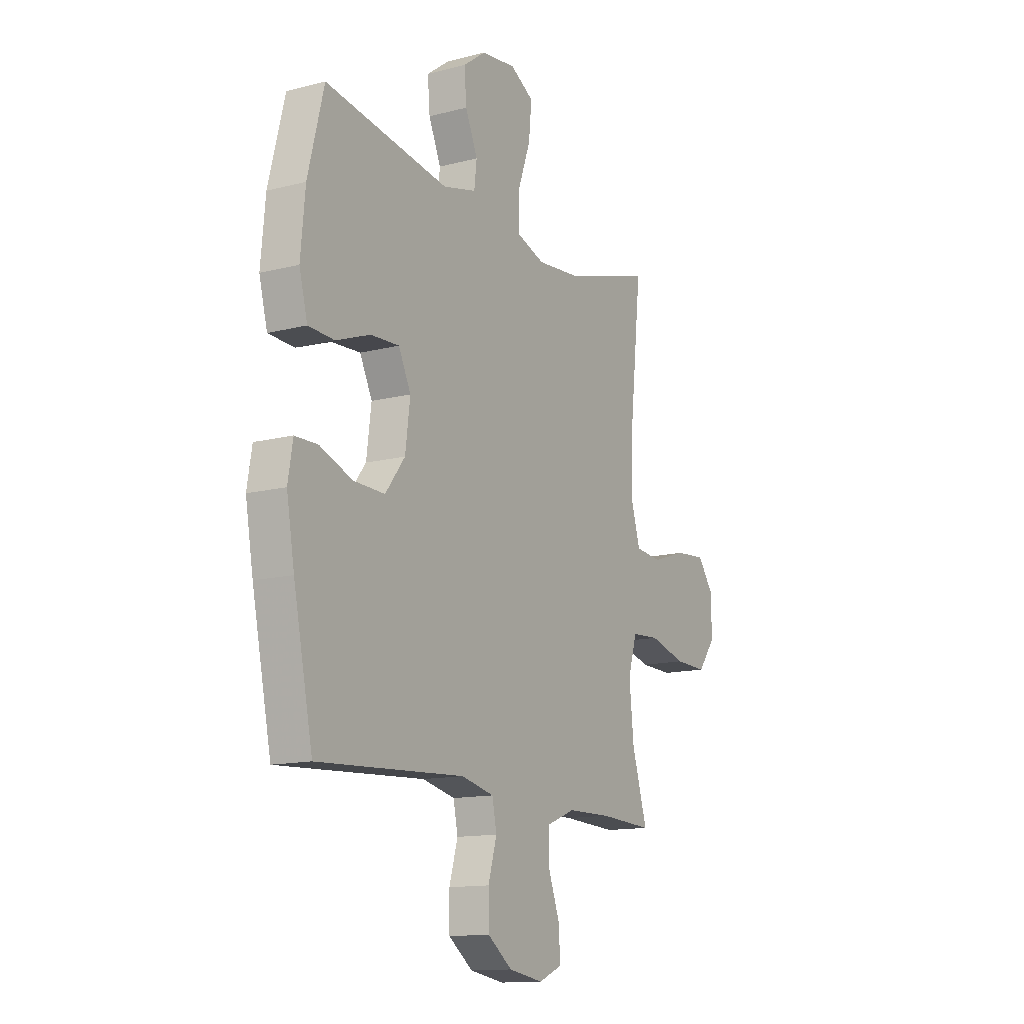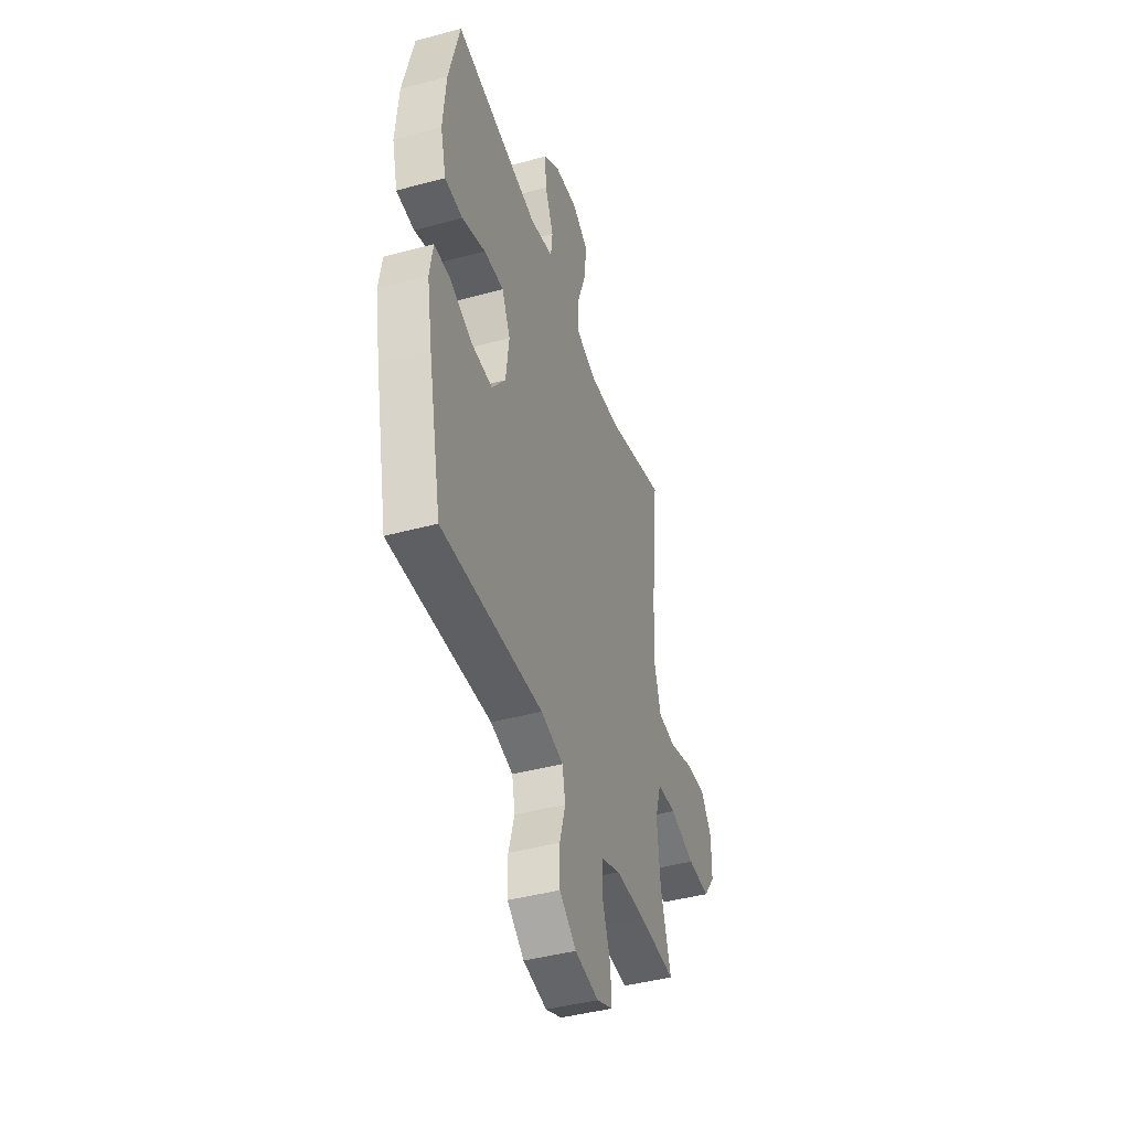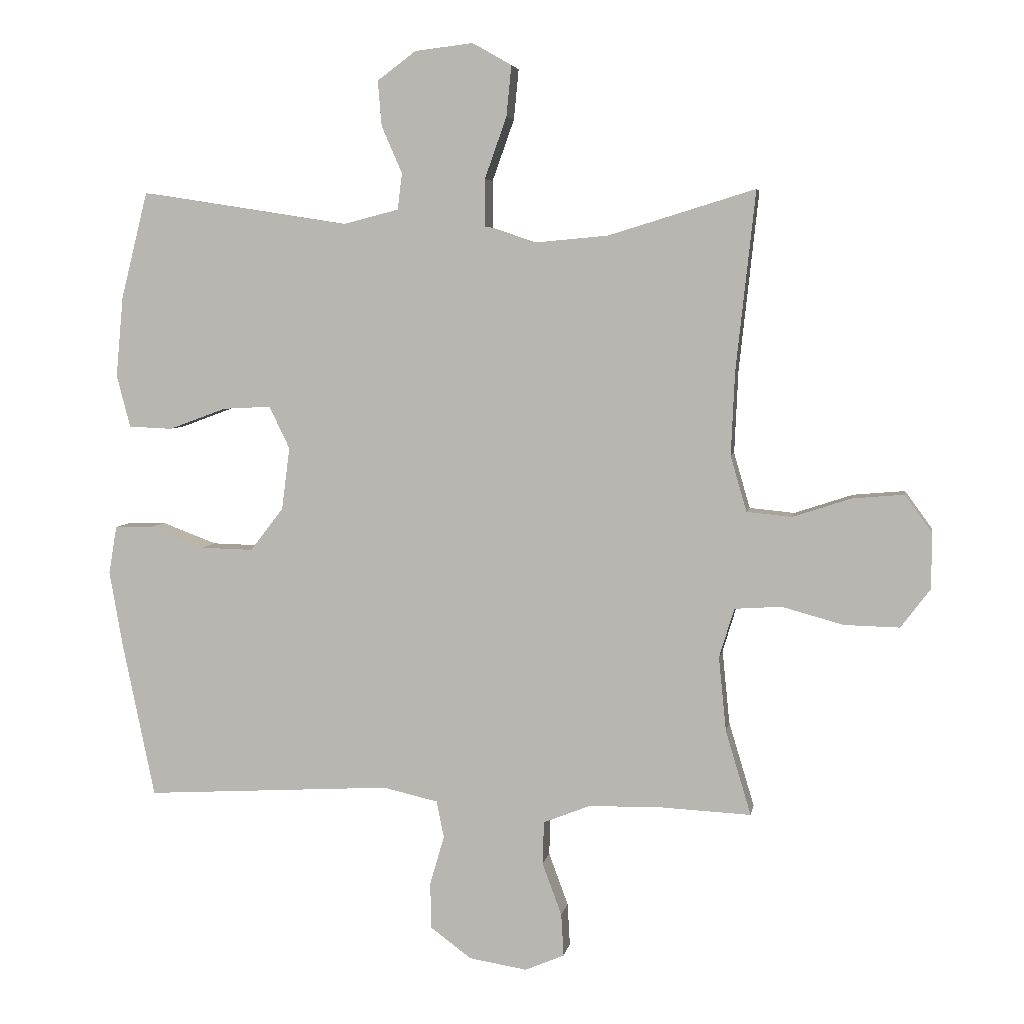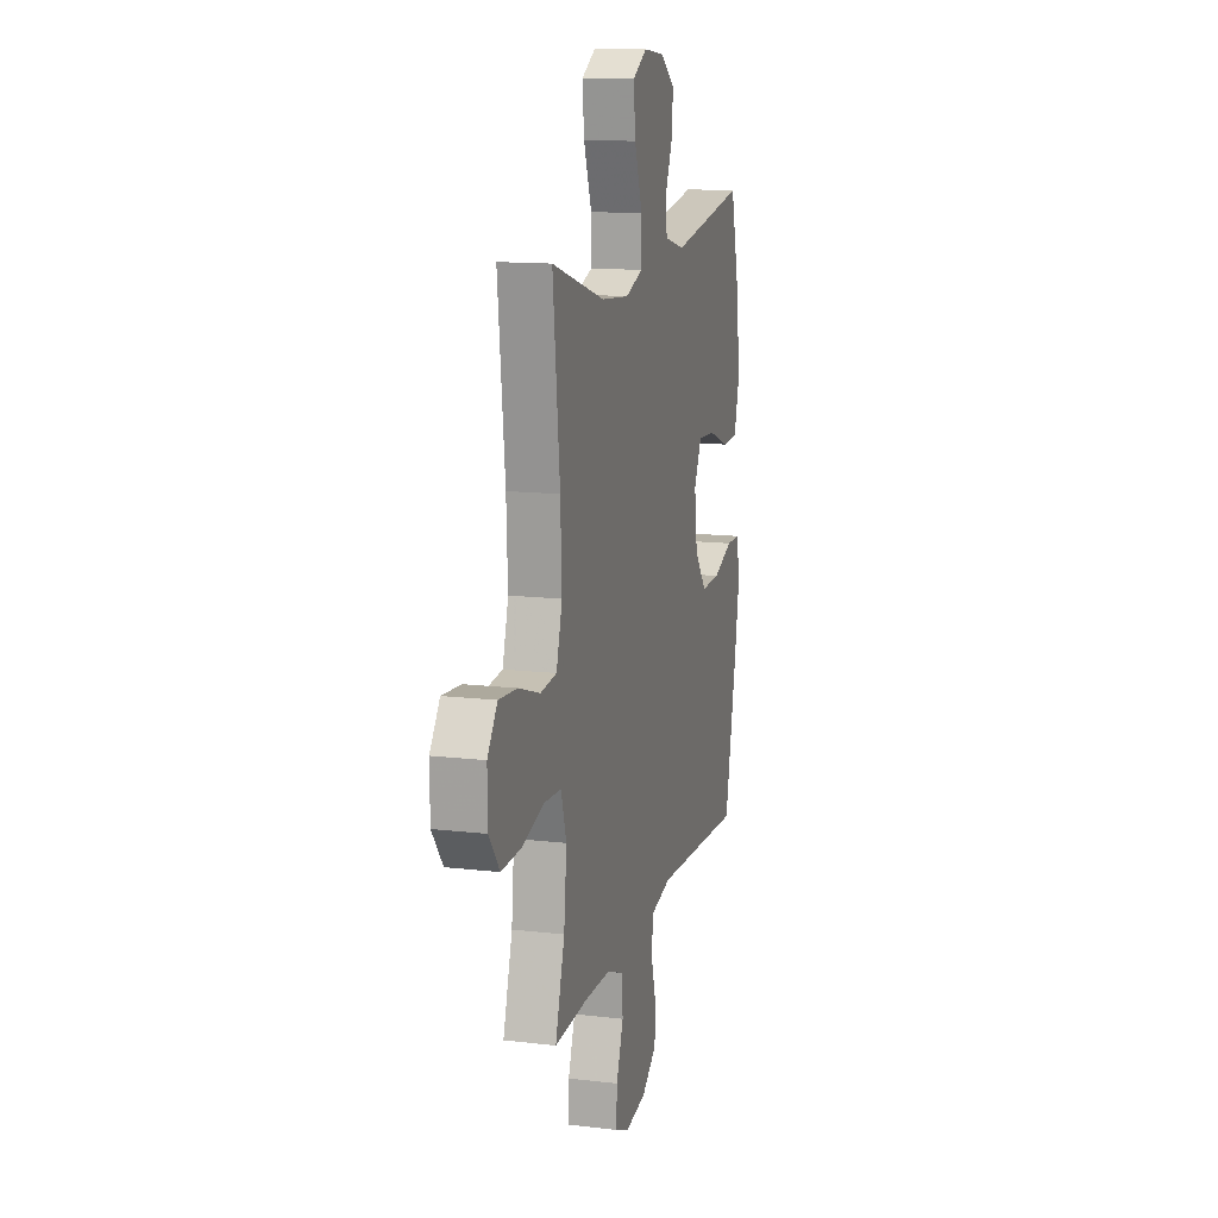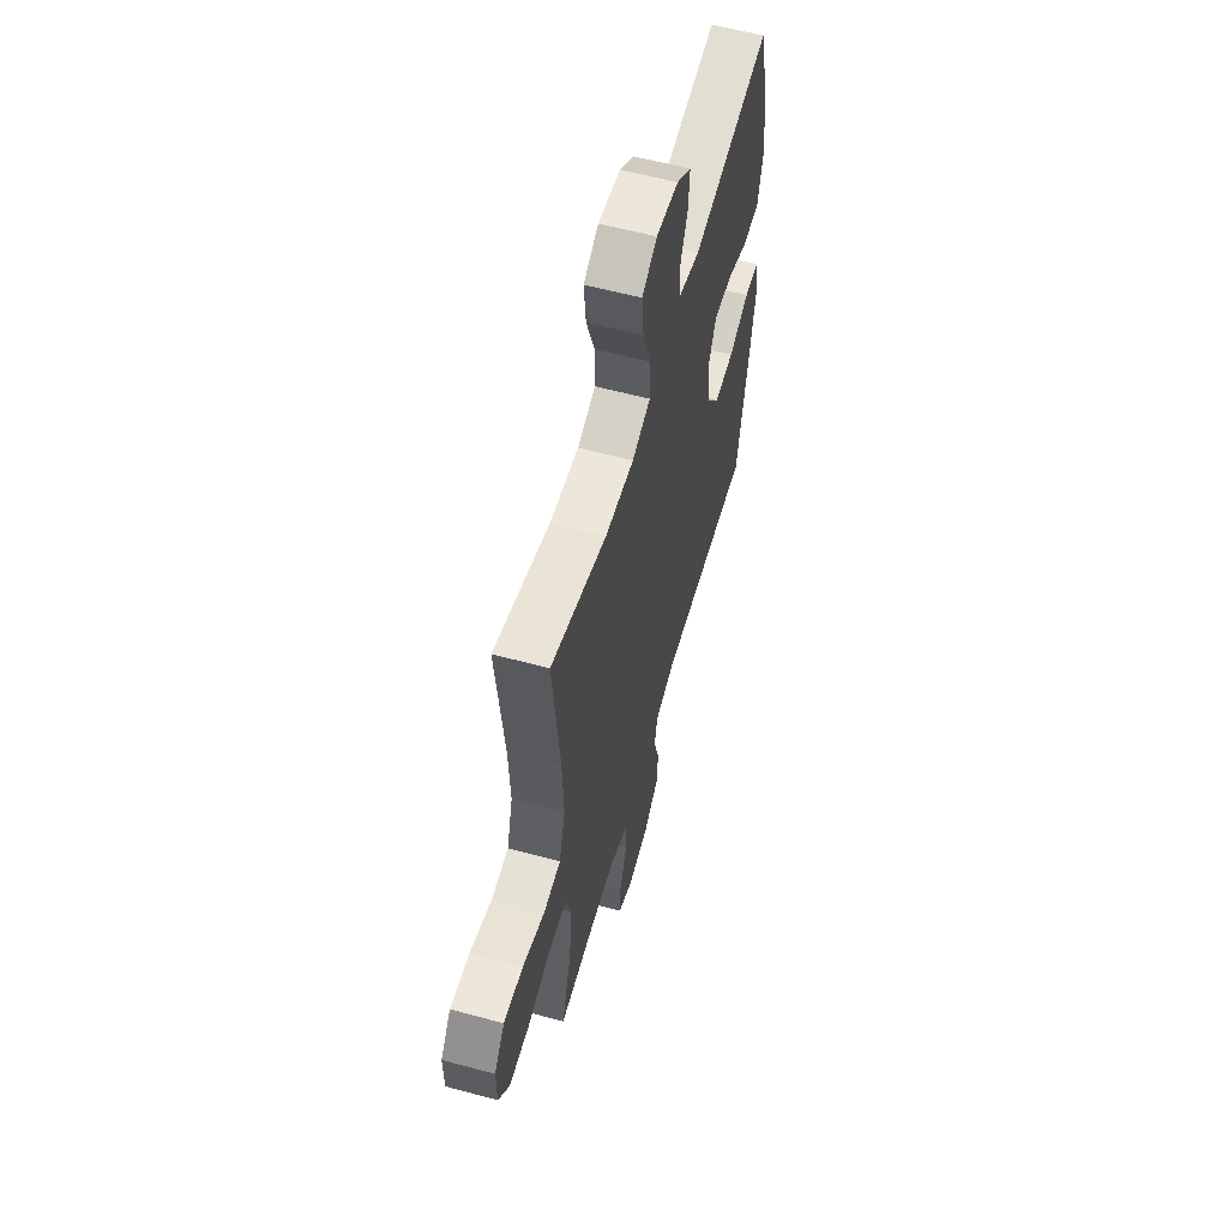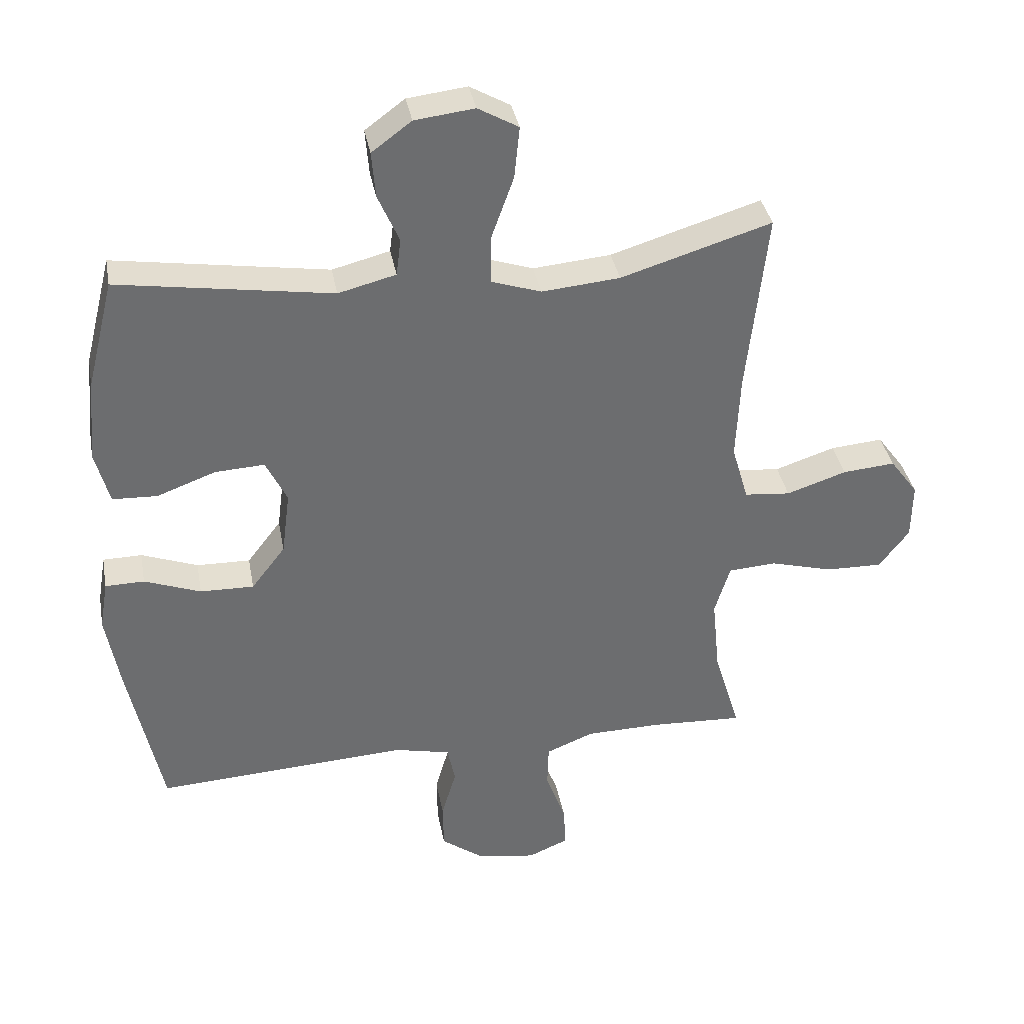
<metadata>
{"format":"obj","ext":"obj","renderer":"f3d","projection":"perspective","resolution":1024,"background":"white","views":[{"elev":-13.5,"azim":-59.8,"up":"+Z"},{"elev":-43.1,"azim":-72.2,"up":"+Z"},{"elev":5.3,"azim":9.8,"up":"+Z"},{"elev":13.5,"azim":104.9,"up":"+Z"},{"elev":58.5,"azim":105.6,"up":"+Z"},{"elev":36.6,"azim":-10.4,"up":"+Z"}]}
</metadata>
<code>
v 0.5 0.07 -0.5
v 0.355 0.07 -0.493
v 0.238 0.07 -0.495
v 0.163 0.07 -0.525
v 0.161 0.07 -0.594
v 0.192 0.07 -0.678
v 0.196 0.07 -0.746
v 0.133 0.07 -0.773
v 0.04 0.07 -0.758
v -0.026 0.07 -0.709
v -0.027 0.07 -0.635
v -0.004 0.07 -0.556
v -0.016 0.07 -0.497
v -0.104 0.07 -0.477
v -0.5 0.07 -0.5
v -0.552 0.07 -0.249
v -0.573 0.07 -0.129
v -0.56 0.07 -0.052
v -0.499 0.07 -0.051
v -0.411 0.07 -0.084
v -0.327 0.07 -0.086
v -0.274 0.07 -0.017
v -0.261 0.07 0.083
v -0.294 0.07 0.151
v -0.371 0.07 0.147
v -0.463 0.07 0.113
v -0.533 0.07 0.116
v -0.555 0.07 0.2
v -0.543 0.07 0.329
v -0.5 0.07 0.5
v -0.167 0.07 0.448
v -0.077 0.07 0.471
v -0.07 0.07 0.529
v -0.103 0.07 0.605
v -0.109 0.07 0.677
v -0.047 0.07 0.723
v 0.046 0.07 0.734
v 0.109 0.07 0.698
v 0.101 0.07 0.617
v 0.066 0.07 0.519
v 0.066 0.07 0.443
v 0.143 0.07 0.417
v 0.265 0.07 0.428
v 0.5 0.07 0.5
v 0.469 0.07 0.213
v 0.463 0.07 0.079
v 0.489 0.07 -0.01
v 0.561 0.07 -0.017
v 0.655 0.07 0.014
v 0.737 0.07 0.021
v 0.781 0.07 -0.039
v 0.78 0.07 -0.128
v 0.733 0.07 -0.19
v 0.645 0.07 -0.188
v 0.546 0.07 -0.161
v 0.471 0.07 -0.166
v 0.447 0.07 -0.245
v 0.459 0.07 -0.364
v 0.5 0 -0.5
v 0.355 0 -0.493
v 0.238 0 -0.495
v 0.163 0 -0.525
v 0.161 0 -0.594
v 0.192 0 -0.678
v 0.196 0 -0.746
v 0.133 0 -0.773
v 0.04 0 -0.758
v -0.026 0 -0.709
v -0.027 0 -0.635
v -0.004 0 -0.556
v -0.016 0 -0.497
v -0.104 0 -0.477
v -0.5 0 -0.5
v -0.552 0 -0.249
v -0.573 0 -0.129
v -0.56 0 -0.052
v -0.499 0 -0.051
v -0.411 0 -0.084
v -0.327 0 -0.086
v -0.274 0 -0.017
v -0.261 0 0.083
v -0.294 0 0.151
v -0.371 0 0.147
v -0.463 0 0.113
v -0.533 0 0.116
v -0.555 0 0.2
v -0.543 0 0.329
v -0.5 0 0.5
v -0.167 0 0.448
v -0.077 0 0.471
v -0.07 0 0.529
v -0.103 0 0.605
v -0.109 0 0.677
v -0.047 0 0.723
v 0.046 0 0.734
v 0.109 0 0.698
v 0.101 0 0.617
v 0.066 0 0.519
v 0.066 0 0.443
v 0.143 0 0.417
v 0.265 0 0.428
v 0.5 0 0.5
v 0.469 0 0.213
v 0.463 0 0.079
v 0.489 0 -0.01
v 0.561 0 -0.017
v 0.655 0 0.014
v 0.737 0 0.021
v 0.781 0 -0.039
v 0.78 0 -0.128
v 0.733 0 -0.19
v 0.645 0 -0.188
v 0.546 0 -0.161
v 0.471 0 -0.166
v 0.447 0 -0.245
v 0.459 0 -0.364
f 53 54 55
f 52 53 55
f 51 52 55
f 50 51 55
f 49 50 55
f 48 49 55
f 47 48 55 56
f 46 47 56 57
f 43 44 45
f 45 46 57
f 43 45 57
f 42 43 57
f 38 39 40
f 37 38 40
f 36 37 40
f 35 36 40
f 34 35 40
f 33 34 40
f 32 33 40 41
f 42 57 58
f 41 42 58
f 32 41 58
f 31 32 58
f 29 30 31
f 28 29 31
f 27 28 31
f 26 27 31
f 25 26 31
f 18 19 20
f 17 18 20
f 16 17 20
f 15 16 20
f 14 15 20
f 13 14 20 21
f 10 11 12
f 9 10 12
f 8 9 12
f 7 8 12
f 6 7 12
f 5 6 12
f 4 5 12 13
f 13 21 22
f 4 13 22
f 3 4 22
f 58 1 2
f 3 22 23
f 2 3 23
f 58 2 23
f 31 58 23
f 24 25 31
f 23 24 31
f 113 112 111
f 113 111 110
f 113 110 109
f 113 109 108
f 113 108 107
f 113 107 106
f 114 113 106 105
f 115 114 105 104
f 103 102 101
f 115 104 103
f 115 103 101
f 115 101 100
f 98 97 96
f 98 96 95
f 98 95 94
f 98 94 93
f 98 93 92
f 98 92 91
f 99 98 91 90
f 116 115 100
f 116 100 99
f 116 99 90
f 116 90 89
f 89 88 87
f 89 87 86
f 89 86 85
f 89 85 84
f 89 84 83
f 78 77 76
f 78 76 75
f 78 75 74
f 78 74 73
f 78 73 72
f 79 78 72 71
f 70 69 68
f 70 68 67
f 70 67 66
f 70 66 65
f 70 65 64
f 70 64 63
f 71 70 63 62
f 80 79 71
f 80 71 62
f 80 62 61
f 60 59 116
f 81 80 61
f 81 61 60
f 81 60 116
f 81 116 89
f 89 83 82
f 89 82 81
f 1 59 60 2
f 2 60 61 3
f 3 61 62 4
f 4 62 63 5
f 5 63 64 6
f 6 64 65 7
f 7 65 66 8
f 8 66 67 9
f 9 67 68 10
f 10 68 69 11
f 11 69 70 12
f 12 70 71 13
f 13 71 72 14
f 14 72 73 15
f 15 73 74 16
f 16 74 75 17
f 17 75 76 18
f 18 76 77 19
f 19 77 78 20
f 20 78 79 21
f 21 79 80 22
f 22 80 81 23
f 23 81 82 24
f 24 82 83 25
f 25 83 84 26
f 26 84 85 27
f 27 85 86 28
f 28 86 87 29
f 29 87 88 30
f 30 88 89 31
f 31 89 90 32
f 32 90 91 33
f 33 91 92 34
f 34 92 93 35
f 35 93 94 36
f 36 94 95 37
f 37 95 96 38
f 38 96 97 39
f 39 97 98 40
f 40 98 99 41
f 41 99 100 42
f 42 100 101 43
f 43 101 102 44
f 44 102 103 45
f 45 103 104 46
f 46 104 105 47
f 47 105 106 48
f 48 106 107 49
f 49 107 108 50
f 50 108 109 51
f 51 109 110 52
f 52 110 111 53
f 53 111 112 54
f 54 112 113 55
f 55 113 114 56
f 56 114 115 57
f 57 115 116 58
f 58 116 59 1

</code>
